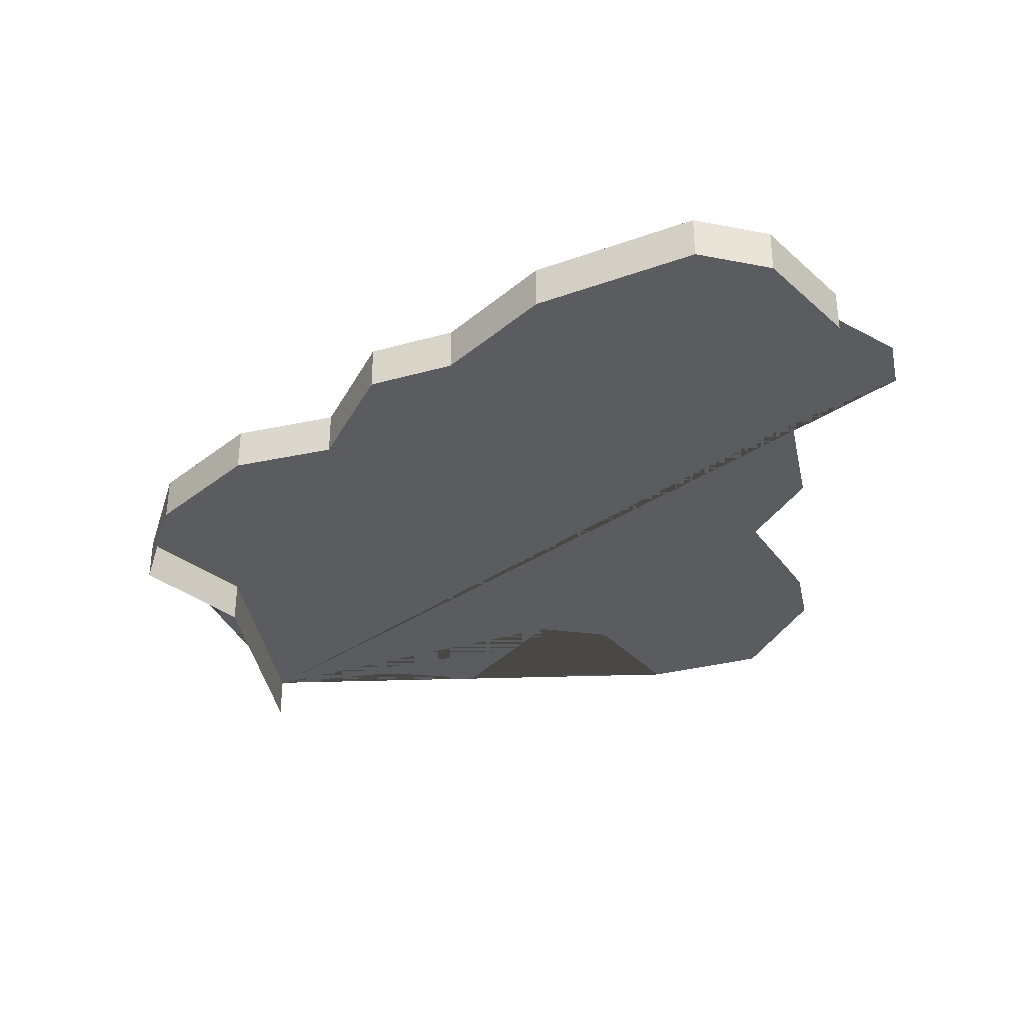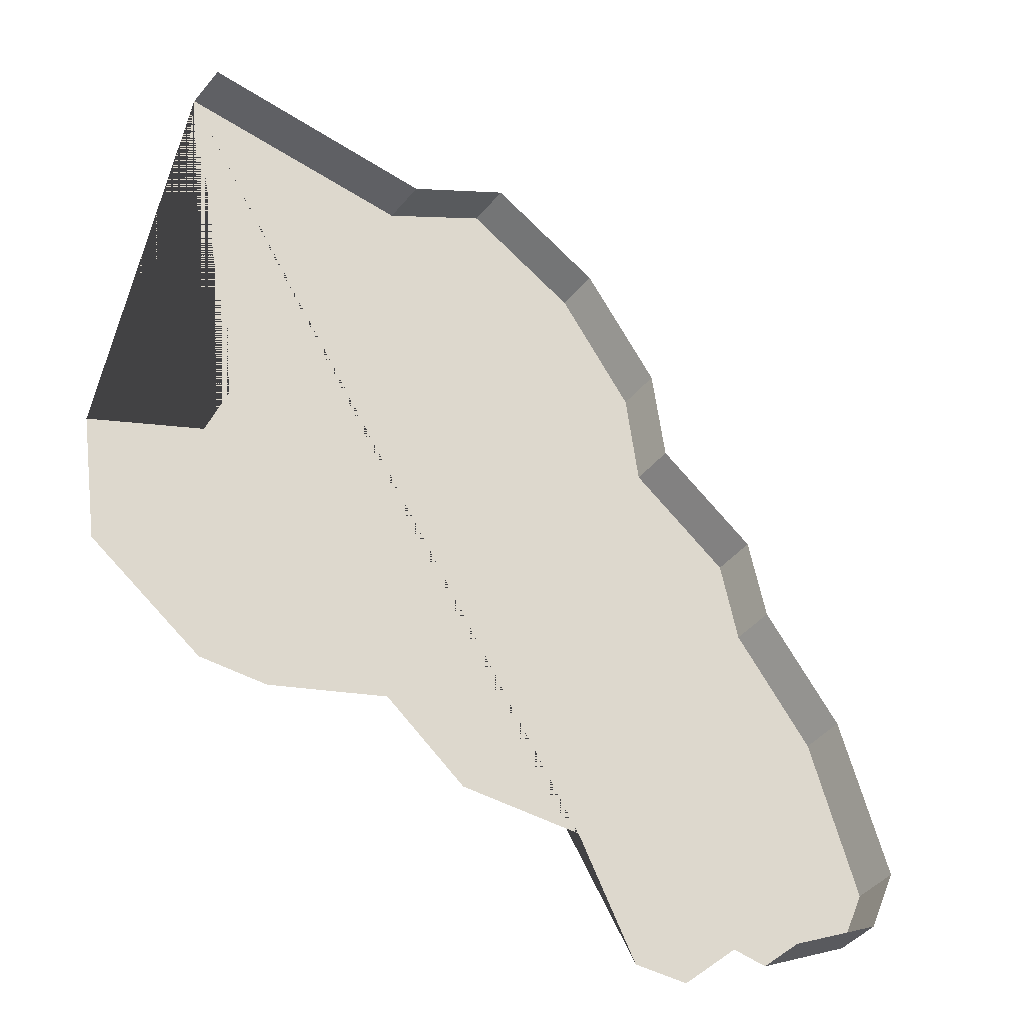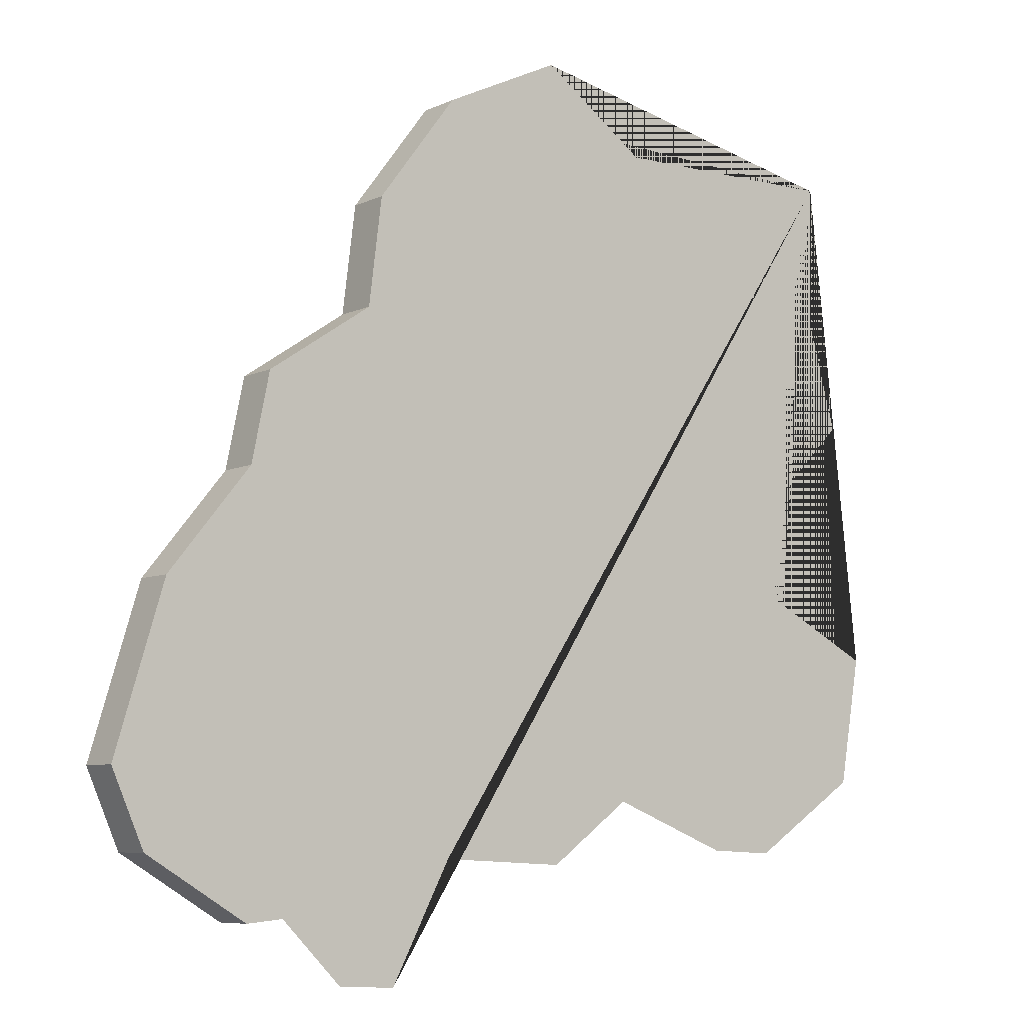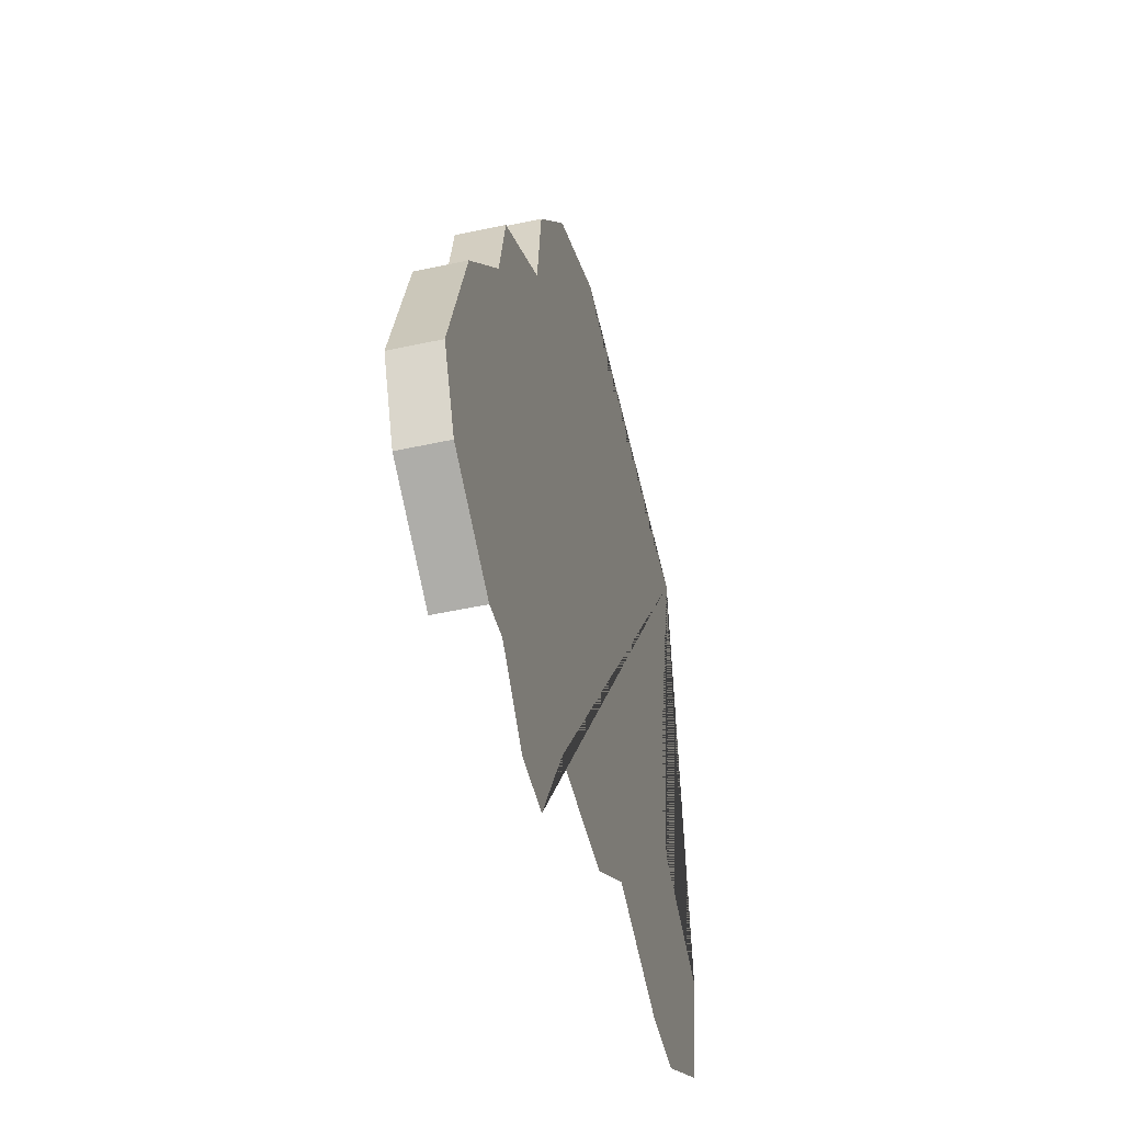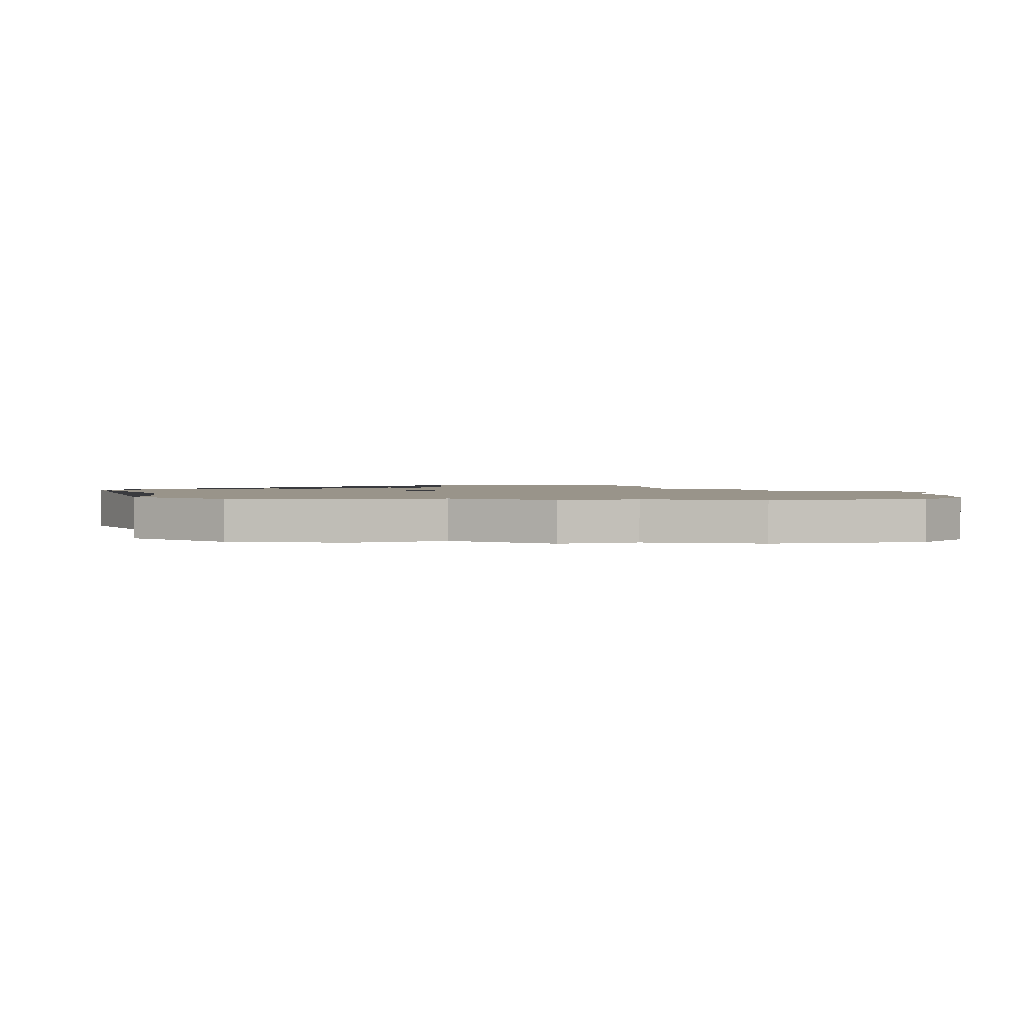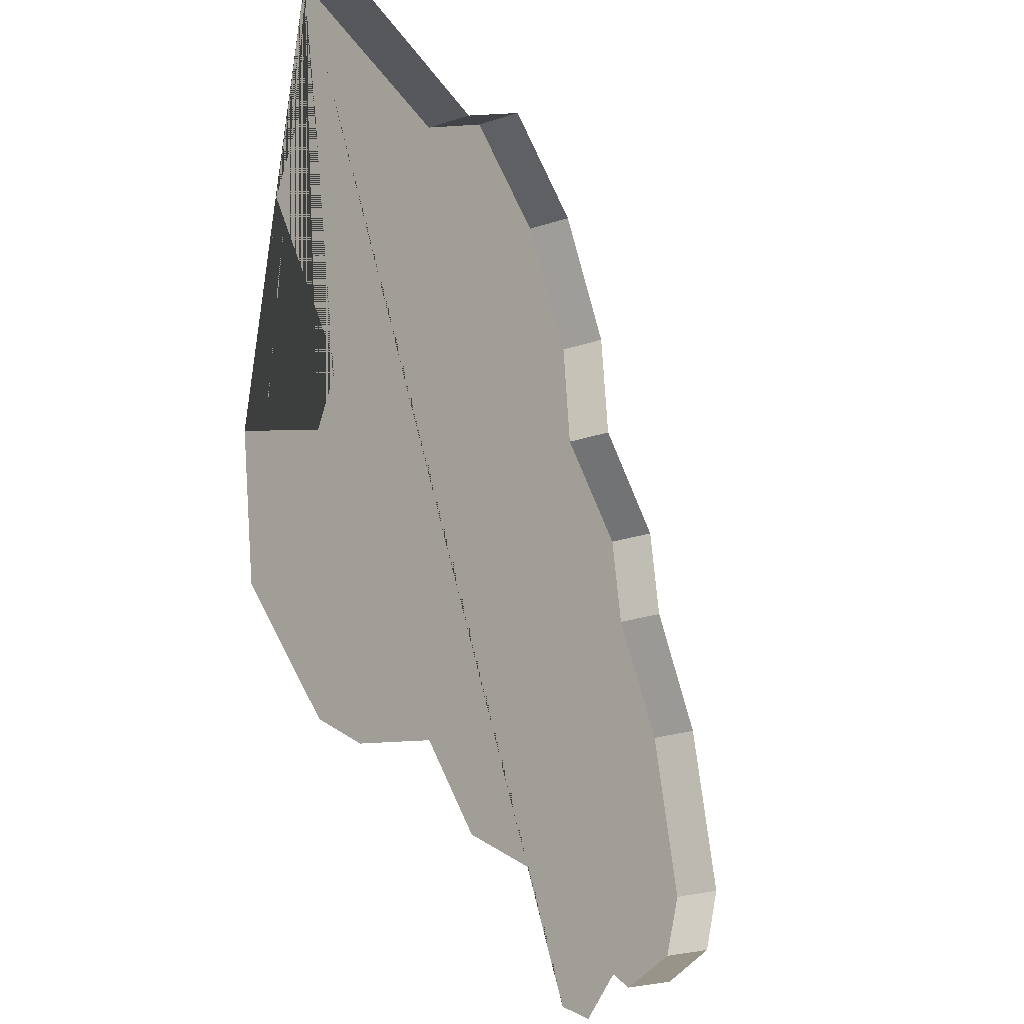
<metadata>
{"format":"obj","ext":"obj","renderer":"f3d","projection":"perspective","resolution":1024,"background":"white","views":[{"elev":-34.6,"azim":99.0,"up":"+Y"},{"elev":-44.3,"azim":-36.7,"up":"+Z"},{"elev":-7.3,"azim":142.8,"up":"+Z"},{"elev":-48.4,"azim":103.7,"up":"+Z"},{"elev":1.9,"azim":61.6,"up":"+Y"},{"elev":-27.6,"azim":-63.6,"up":"+Z"}]}
</metadata>
<code>
o province_005
v -0.2656 0.001999 0.08074
v -0.267 0.001999 0.07589
v -0.262 0.001999 0.07093
v -0.2632 0.001999 0.06746
v -0.2683 0.001999 0.06488
v -0.2673 0.001999 0.05913
v -0.2623 0.001999 0.05585
v -0.2593 0.001999 0.05599
v -0.2539 0.001999 0.05813
v -0.2502 0.001999 0.05542
v -0.2445 0.001999 0.05571
v -0.2417 0.001999 0.05057
v -0.2392 0.001999 0.05071
v -0.2365 0.001999 0.05342
v -0.2657 0.001999 0.08733
v -0.2548 0.001999 0.08718
v -0.25 0.001999 0.09059
v -0.2446 0.001999 0.08801
v -0.2409 0.001999 0.08322
v -0.2403 0.001999 0.07842
v -0.2356 0.001999 0.07525
v -0.2348 0.001999 0.07131
v -0.231 0.001999 0.0667
v -0.2288 0.001999 0.05935
v -0.2302 0.001999 0.05603
v -0.2348 0.001999 0.05327
v -0.2657 -1e-06 0.08733
v -0.2548 -1e-06 0.08718
v -0.25 -1e-06 0.09059
v -0.2446 -1e-06 0.08801
v -0.2409 -1e-06 0.08322
v -0.2403 -1e-06 0.07842
v -0.2356 -1e-06 0.07525
v -0.2348 -1e-06 0.07131
v -0.231 -1e-06 0.0667
v -0.2288 -1e-06 0.05935
v -0.2302 -1e-06 0.05603
v -0.2348 -1e-06 0.05327
f 26 25 37 38
f 25 24 36 37
f 24 23 35 36
f 23 22 34 35
f 22 21 33 34
f 21 20 32 33
f 20 19 31 32
f 19 18 30 31
f 18 17 29 30
f 17 16 28 29
f 16 15 27 28
f 15 16 17 18 19 20 21 22 23 24 25 26 14 13 12 11 10 9 8 7 6 5 4 3 2 1

</code>
